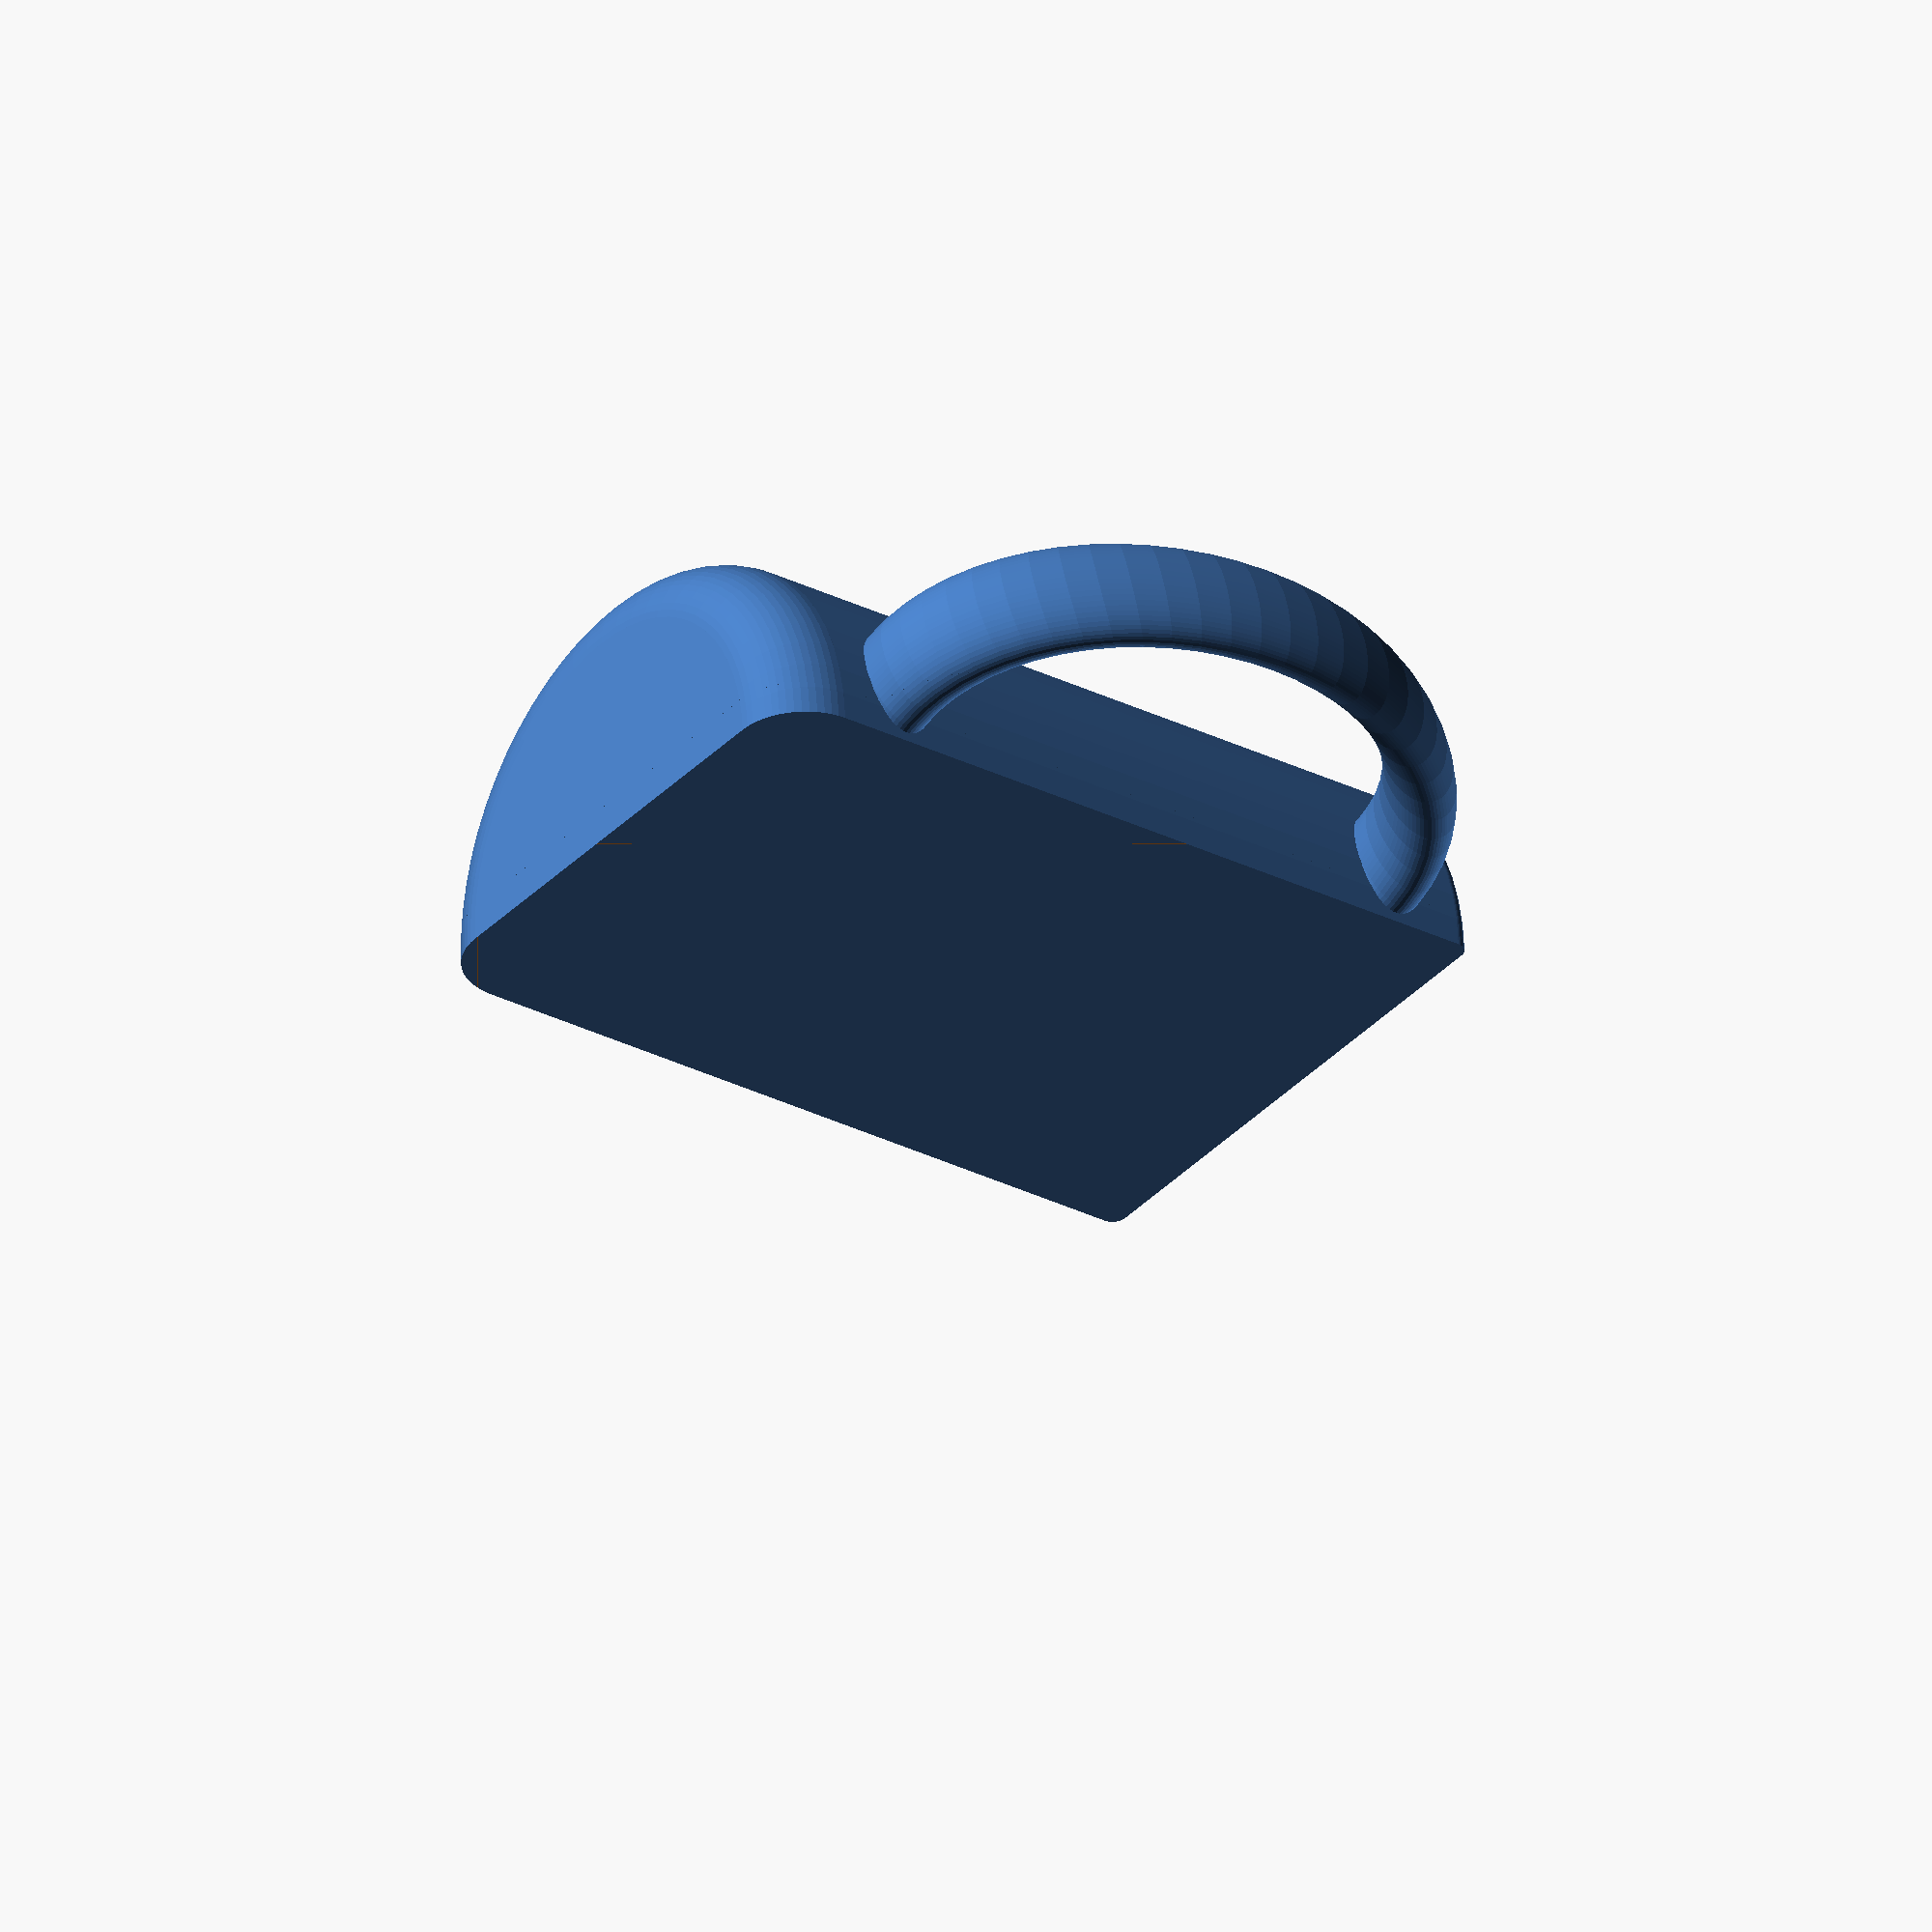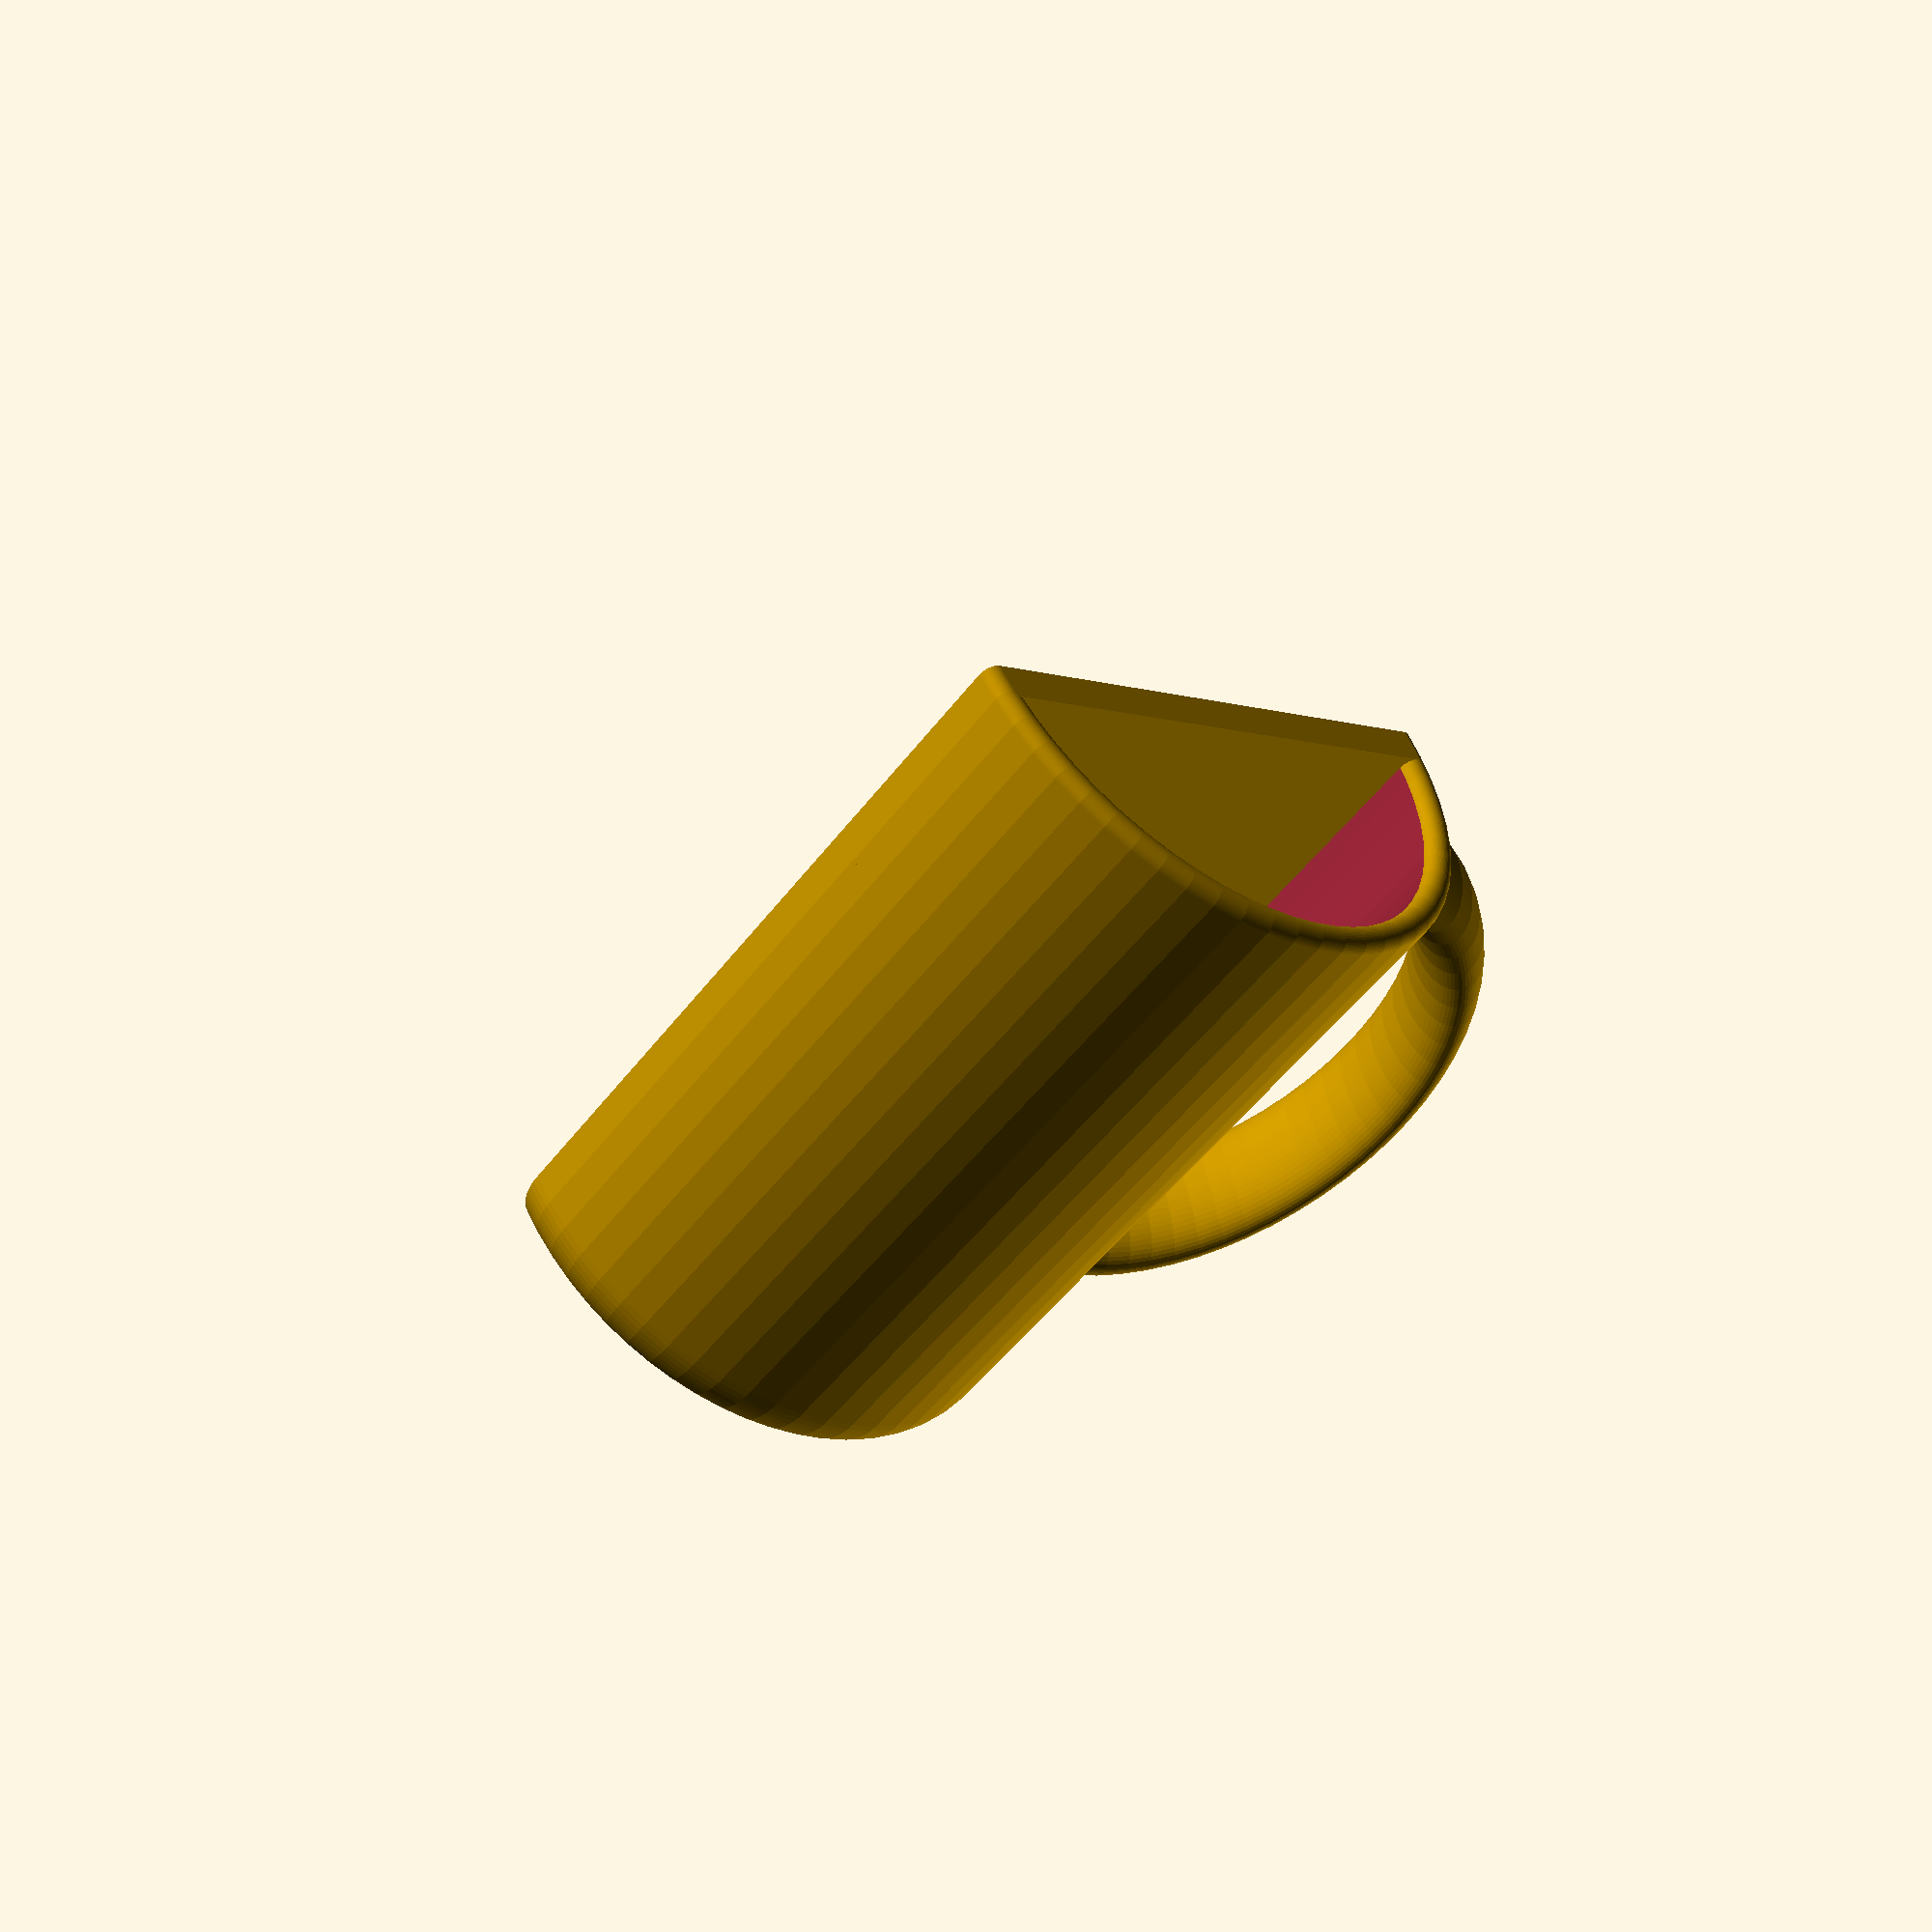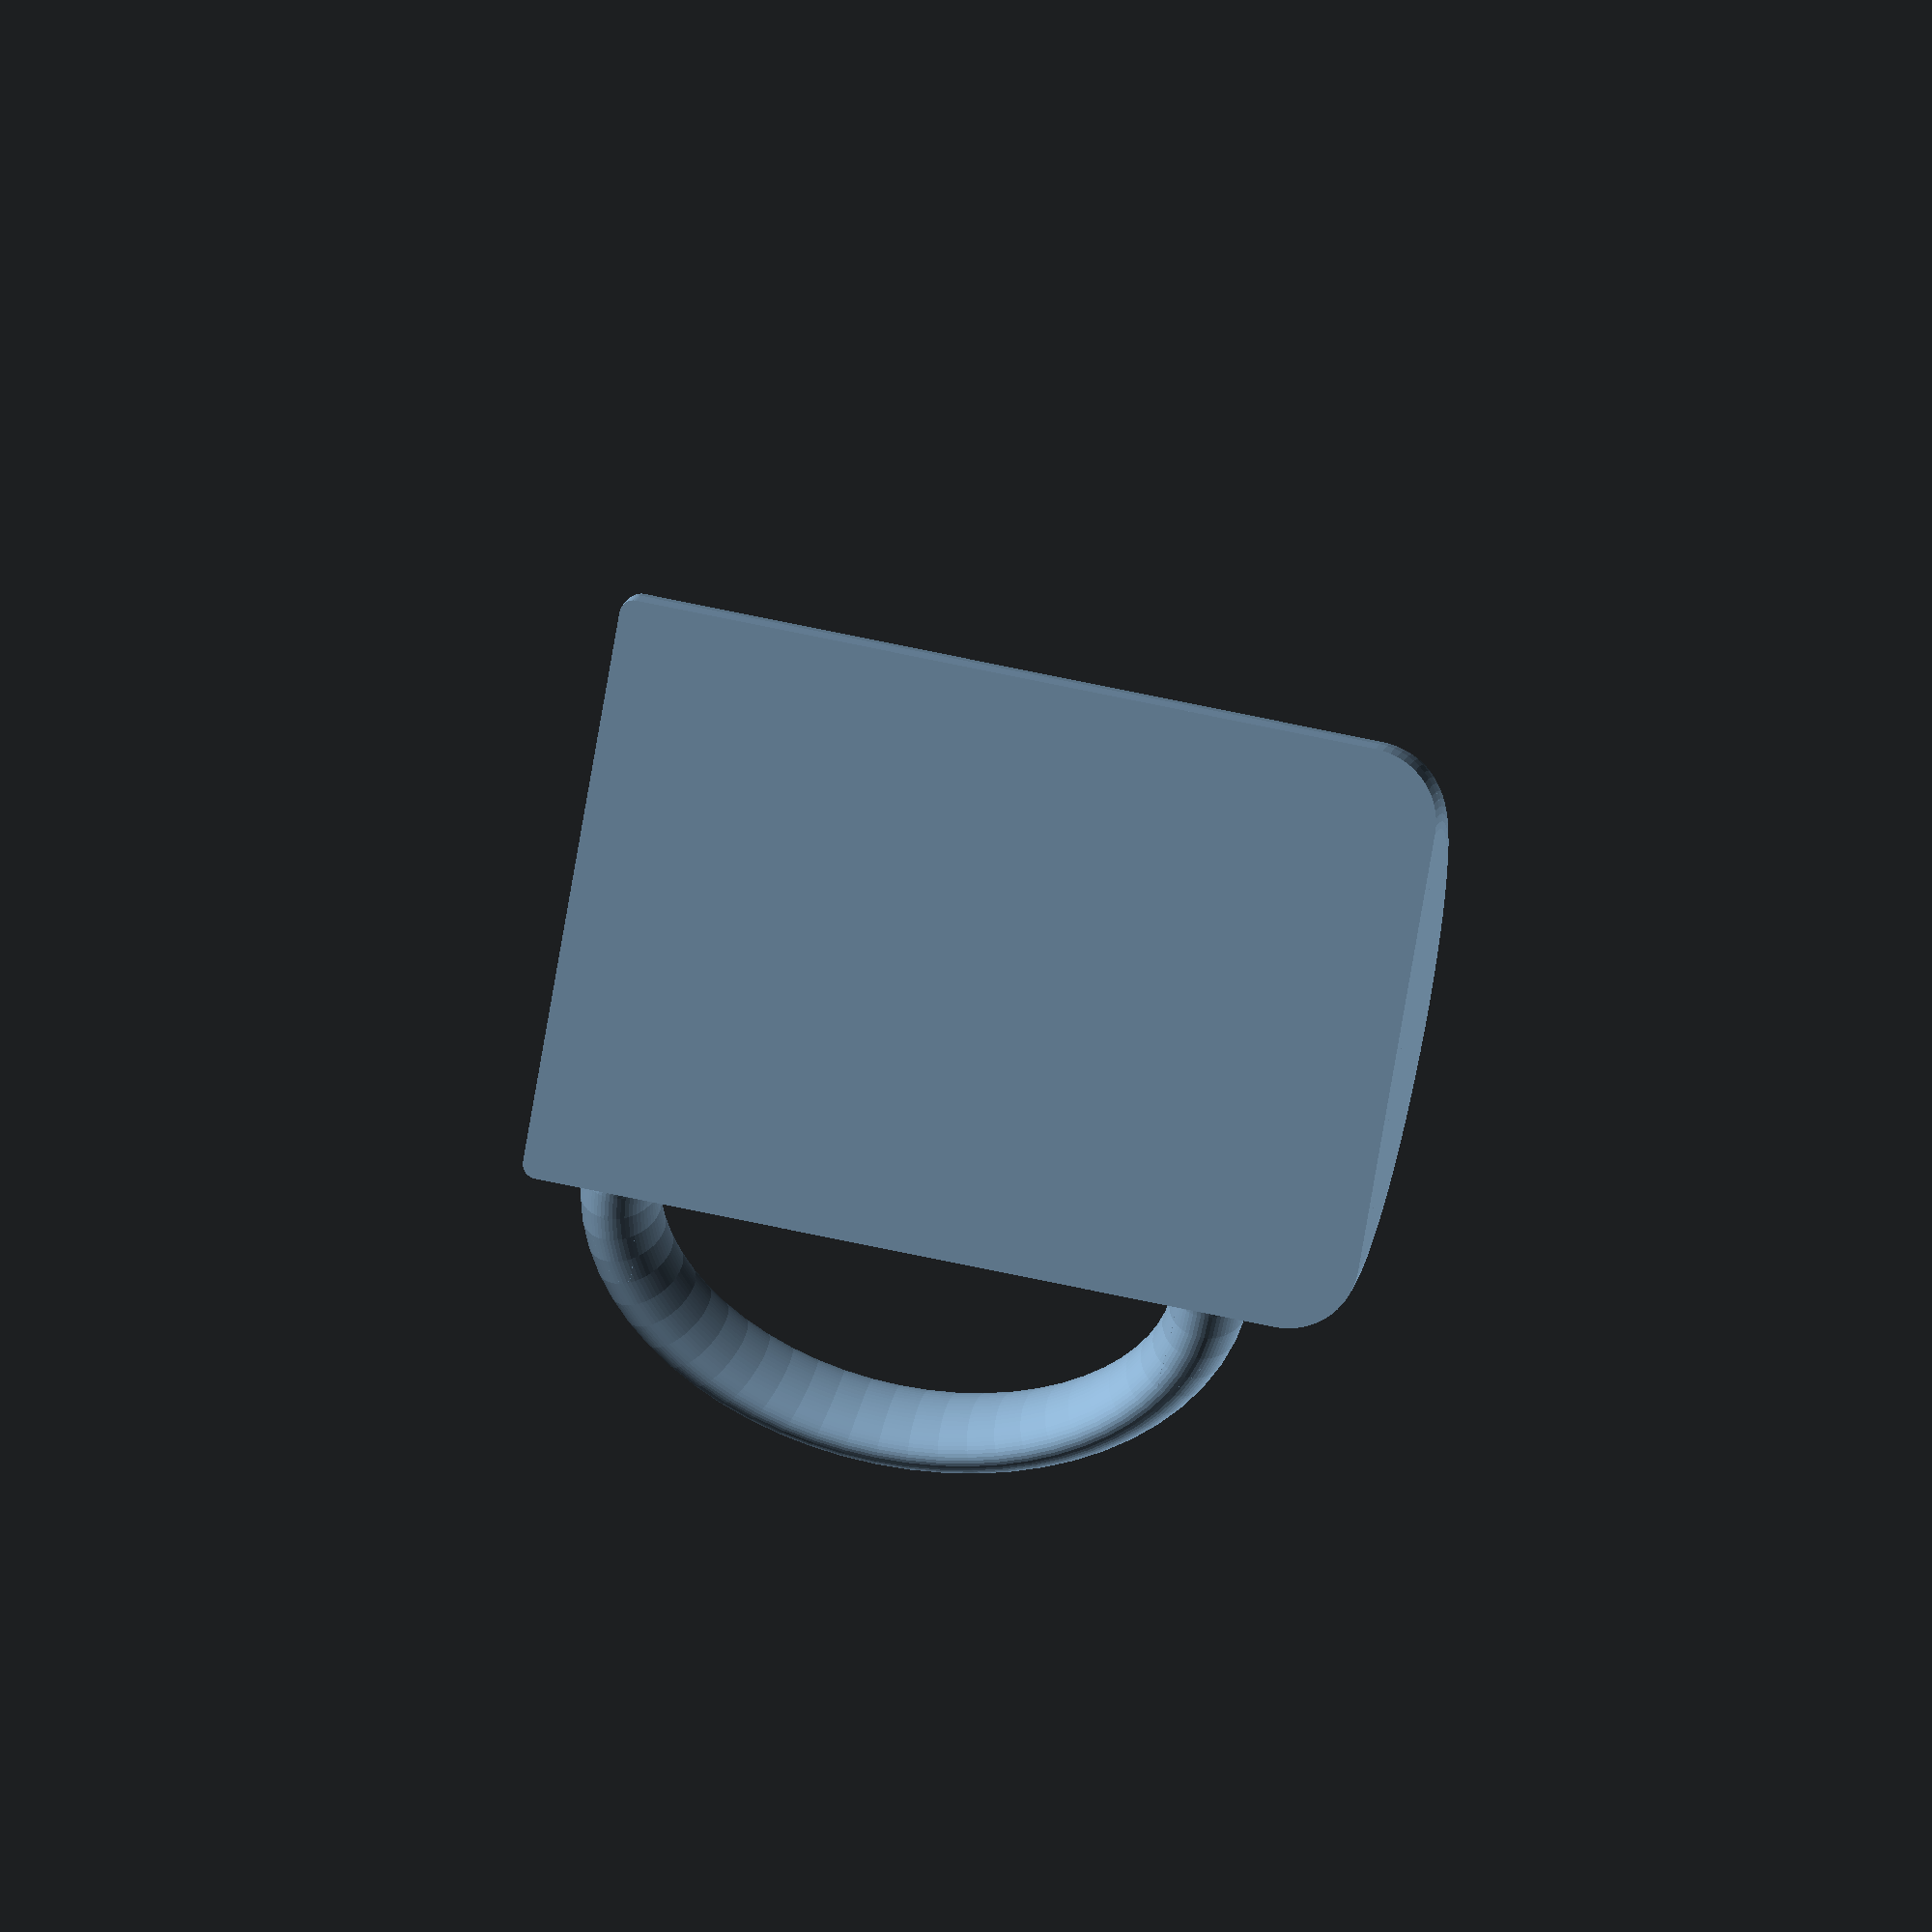
<openscad>

// "Fragments" or fineness. Higher = smoother
$fn = 60;
// Rounding of the bottom, radius in mm.
cornd=10;  // 
// Height of the cup in mm
ovrht = 115; 
// Major radius of the cup in mm.
cupwd = 41; 
// Width of the wall  in mm.
cupwal = 4; 
// Thickness of handle in mm.
handlr = 5.25; 
cornerd = min(cornd,cupwd/2); // Bad things happen if you try to round the bottom too much!
cupht = ovrht - cornerd - cupwal*.5; // cup height adjusted for other features
/* The next functions make a primitive coffee cup from two cylinders and a torus.  */
module cupprim(h1,r1,rc) {
 cylinder(h1,r1,r1); rotate_extrude (convexity=10) translate ([r1-rc,0,-rc/2]) circle (r=rc); translate ([0,0,-rc]) cylinder(rc,r1-rc,r1-rc);
}

module main_mug()
{
  // This makes the top rim rounded.
translate ([0,0,cupht]) rotate_extrude (convexity=10) translate([cupwd-cupwal/2,0,0]) circle (r=cupwal/2);
/* scale([1,1,.5]) sphere(r1);
}*/
/* Next, we use difference() function to subtract a smaller primitive from a bigger one to make a shell.*/
difference () {cupprim(cupht,cupwd,cornerd); translate ([0,0,cupwal]) cupprim(cupht+.1,cupwd-cupwal,cornerd);
    }     
}

module mug()
{
  main_mug();
    
// Let's make the handle a torus
difference () {
    rotate([0,0,-15])
     rotate (a=90, v=[1,0,0]) {
    translate 
        ([cupwd,.5*cupht,0]) scale([.75,1,1.75]) rotate_extrude(convexity=12)    translate([.4*cupht,0,0]) circle(r=handlr) ; 
}       translate ([0,0,cupwal]) cupprim(cupht,cupwd-cupwal,cornerd);
}}



module main_mug()
{
  // This makes the top rim rounded.
translate ([0,0,cupht]) rotate_extrude (convexity=10) translate([cupwd-cupwal/2,0,0]) circle (r=cupwal/2);
/* scale([1,1,.5]) sphere(r1);
}*/
/* Next, we use difference() function to subtract a smaller primitive from a bigger one to make a shell.*/
difference () {cupprim(cupht,cupwd,cornerd); translate ([0,0,cupwal]) cupprim(cupht+.1,cupwd-cupwal,cornerd);
    }     
}

module mug()
{
  main_mug();
    
// Let's make the handle a torus
difference () {
    rotate([0,0,-15])
     rotate (a=90, v=[1,0,0]) {
    translate 
        ([cupwd,.5*cupht,0]) scale([.75,1,1.75]) rotate_extrude(convexity=12)    translate([.4*cupht,0,0]) circle(r=handlr) ; 
}       translate ([0,0,cupwal]) cupprim(cupht,cupwd-cupwal,cornerd);
}}


module half_mug()
{
    difference()
    {
        mug();
        
        translate([-100,0,-20])
        scale([200,100,140])
        cube(1);
    }
    intersection()
    {
            hull() main_mug();

        
        translate([-100,-5,-20])
        scale([200,5,140])
        cube(1);
    }
}

half_mug();

</openscad>
<views>
elev=210.5 azim=3.2 roll=306.0 proj=o view=wireframe
elev=50.4 azim=330.3 roll=324.6 proj=p view=solid
elev=297.1 azim=40.0 roll=102.7 proj=o view=wireframe
</views>
